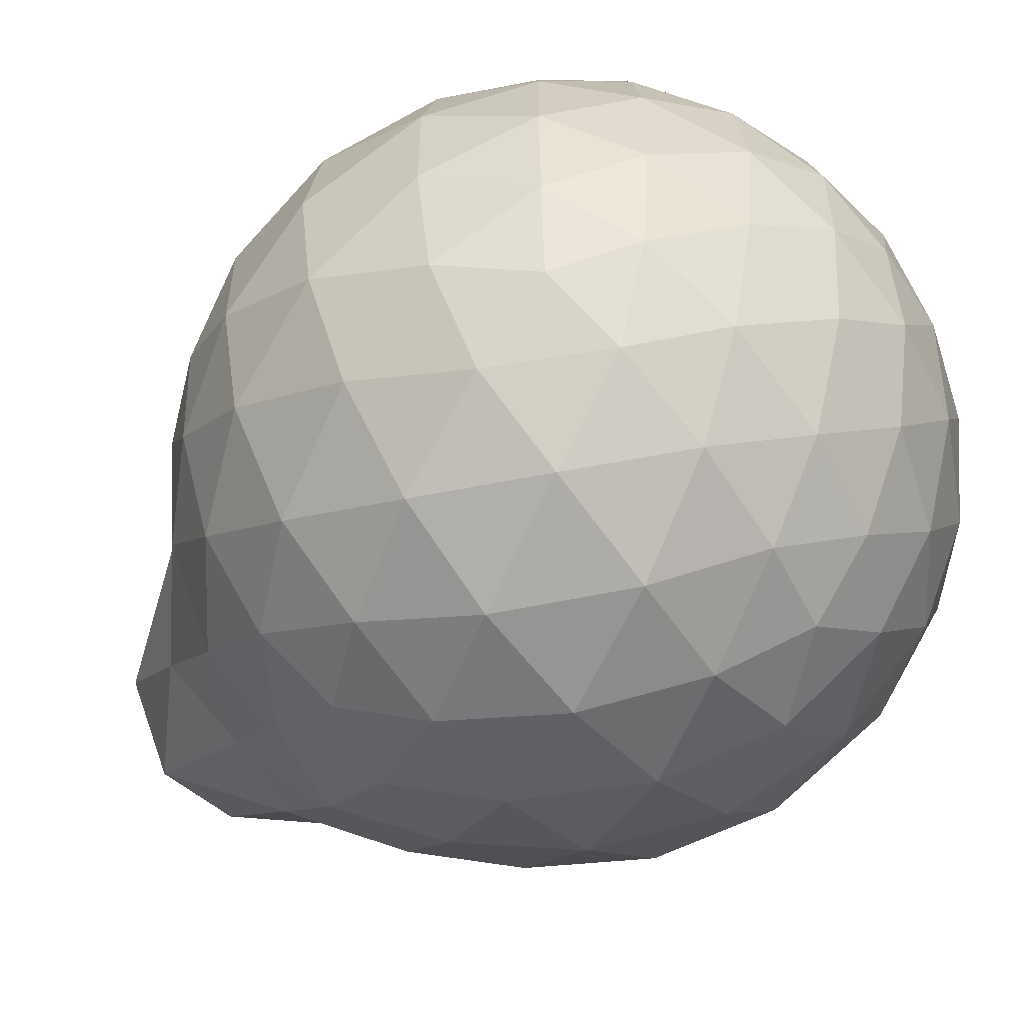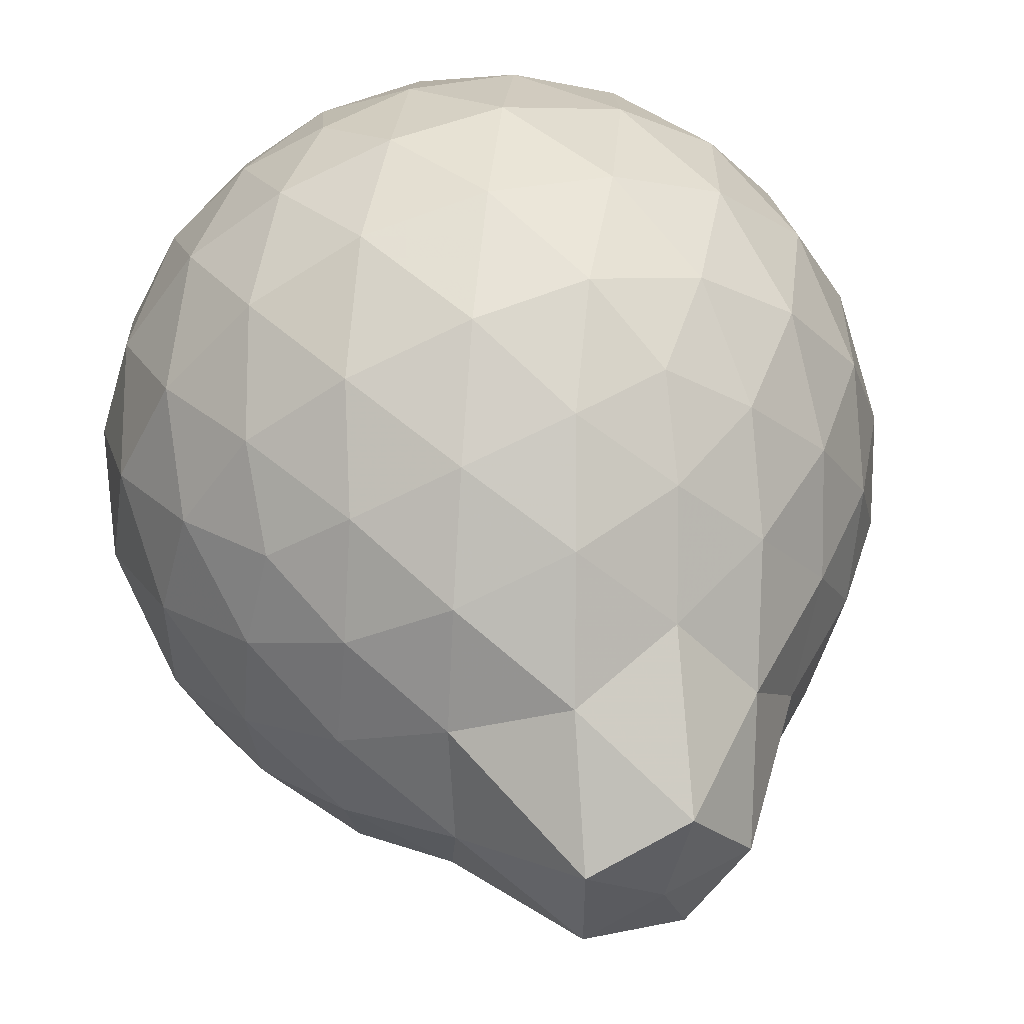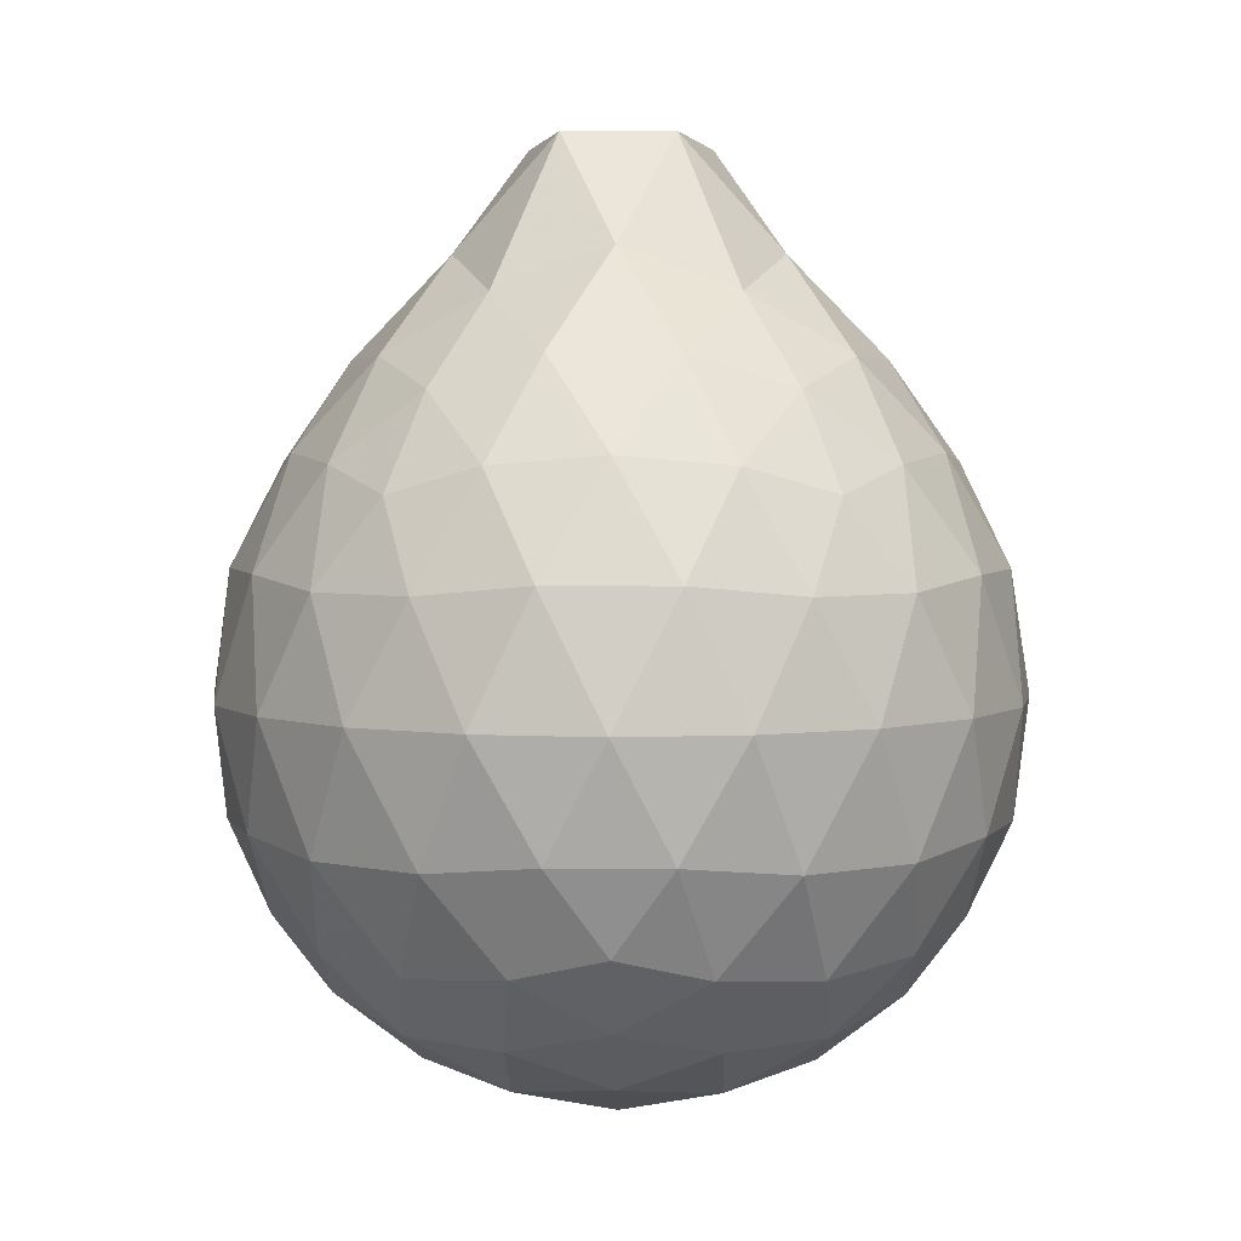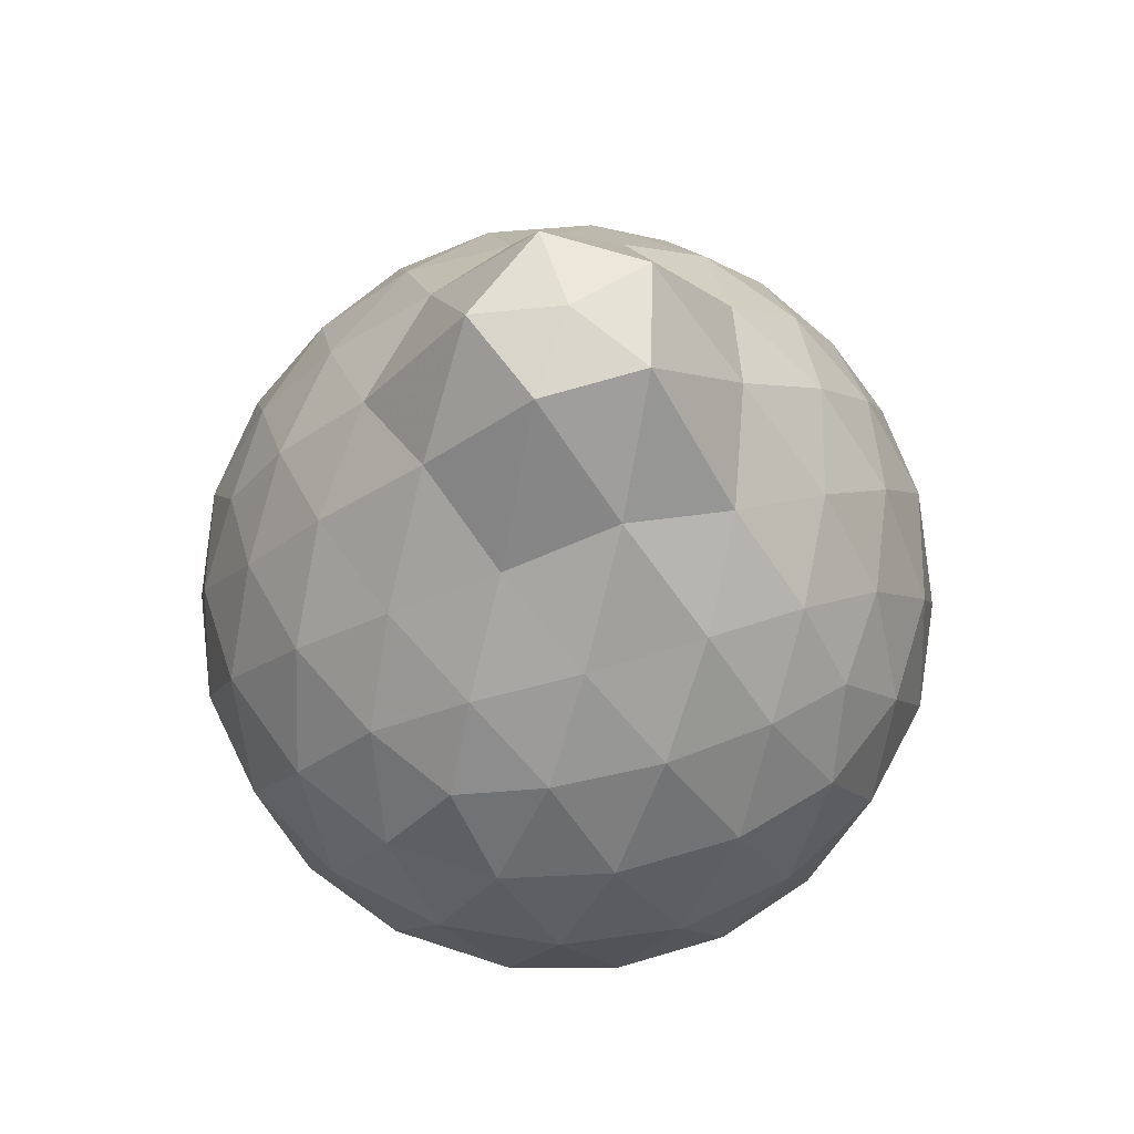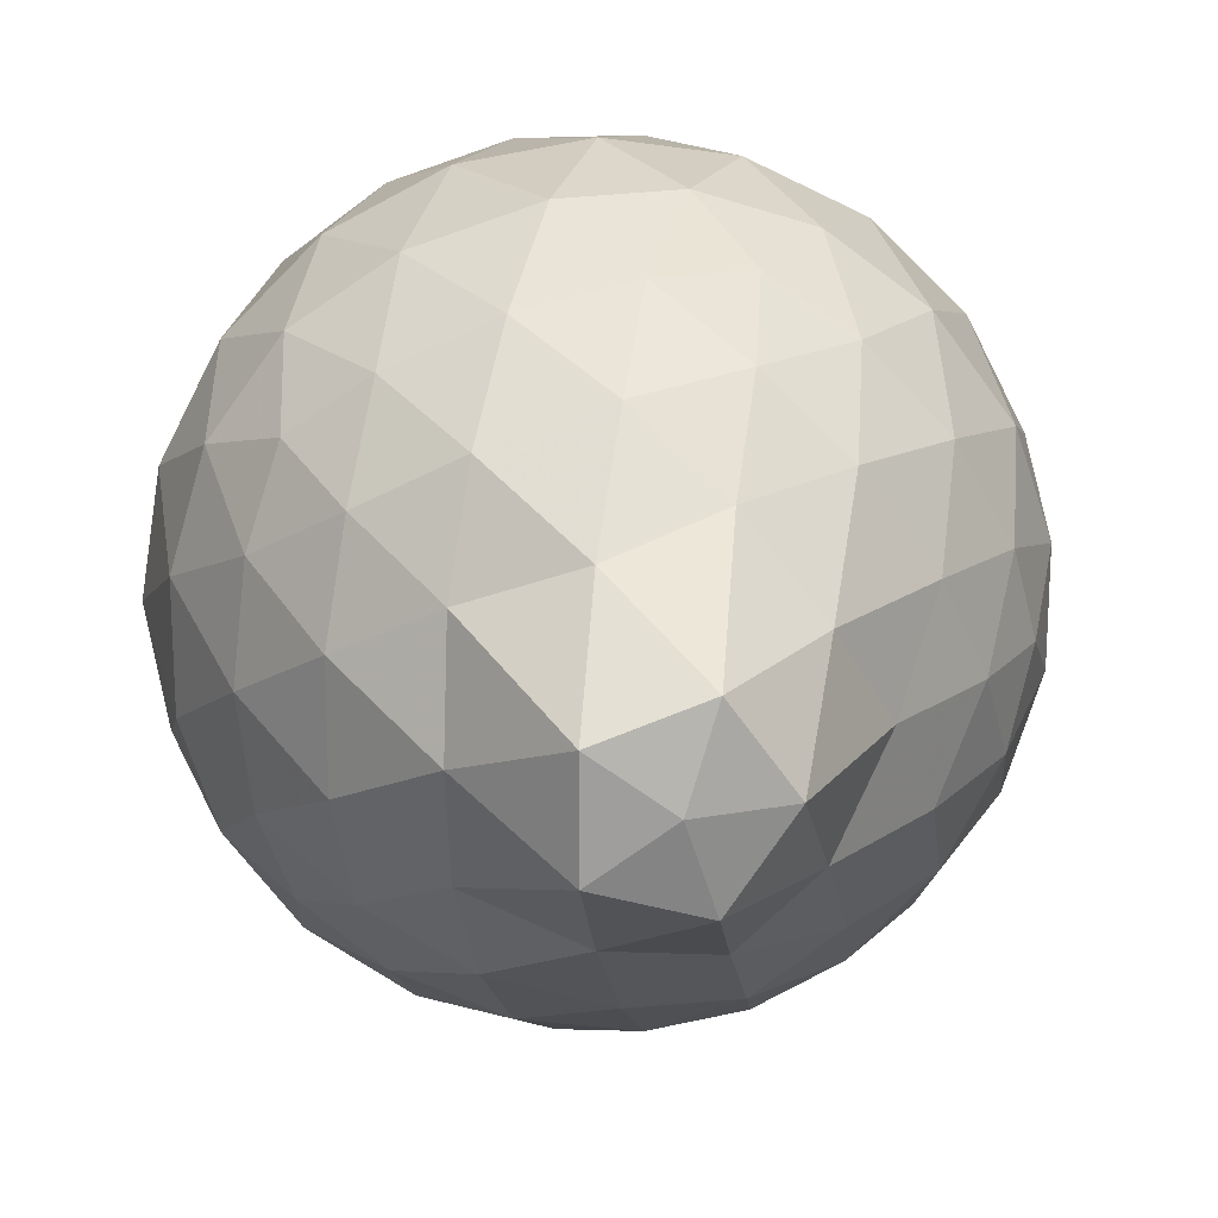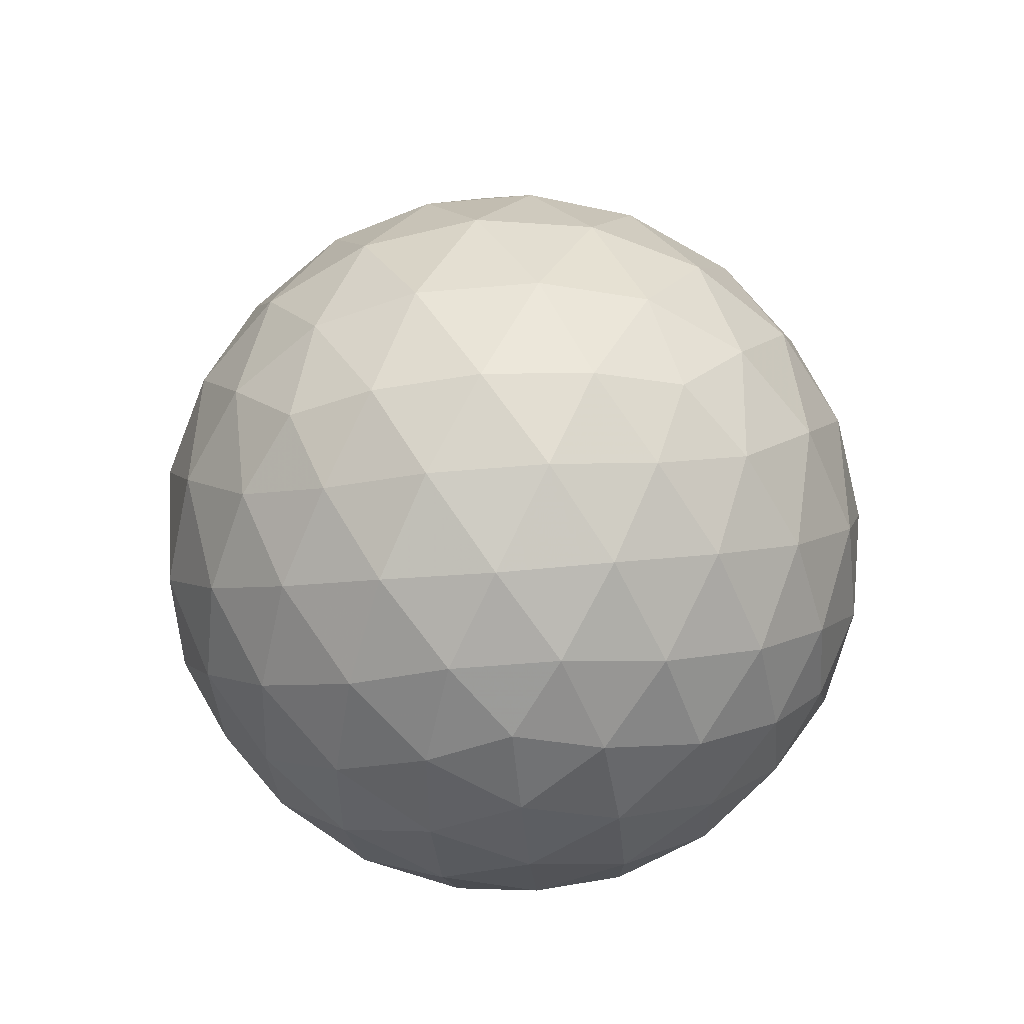
<metadata>
{"format":"obj","ext":"obj","renderer":"f3d","projection":"perspective","resolution":1024,"background":"white","views":[{"elev":-56.5,"azim":129.8,"up":"+Y"},{"elev":52.1,"azim":-18.0,"up":"+Y"},{"elev":3.7,"azim":-88.6,"up":"+Z"},{"elev":60.1,"azim":109.0,"up":"+Z"},{"elev":19.2,"azim":-7.2,"up":"+Y"},{"elev":-61.4,"azim":-48.8,"up":"+Z"}]}
</metadata>
<code>
v -2.221 -0.02405 1.709
v -2.208 -0.02418 -0.6497
v -1.346 -0.02417 0.8478
v -1.415 0.2038 0.9071
v -1.555 0.4509 0.9341
v -1.748 0.6583 0.9134
v -1.944 0.7933 0.8507
v -2.183 0.7981 0.9158
v -2.462 0.7408 0.9398
v -2.722 0.623 0.9149
v -2.911 0.4793 0.8495
v -2.991 0.2556 0.9146
v -3.024 -0.02407 0.9389
v -2.991 -0.304 0.9143
v -2.911 -0.5277 0.8496
v -2.722 -0.6715 0.915
v -2.462 -0.7888 0.9398
v -2.183 -0.8465 0.9154
v -1.944 -0.8416 0.8511
v -1.748 -0.7066 0.9134
v -1.555 -0.4991 0.9338
v -1.415 -0.2521 0.9071
v -1.263 0.121 0.6349
v -1.36 0.3936 0.6629
v -1.548 0.6515 0.6632
v -1.779 0.8255 0.6355
v -2.057 0.9144 0.6357
v -2.347 0.9069 0.6637
v -2.652 0.8072 0.6633
v -2.891 0.6429 0.6355
v -3.061 0.4086 0.6353
v -3.145 0.1336 0.6634
v -3.145 -0.1819 0.6633
v -3.061 -0.4569 0.6353
v -2.891 -0.6912 0.6354
v -2.652 -0.8556 0.6633
v -2.347 -0.9552 0.6637
v -2.057 -0.9627 0.6358
v -1.779 -0.8739 0.6355
v -1.548 -0.6996 0.6631
v -1.359 -0.4419 0.663
v -1.263 -0.1694 0.6348
v -1.258 0.2833 0.3483
v -1.4 0.5606 0.3484
v -1.621 0.7807 0.3489
v -1.9 0.9214 0.3491
v -2.21 0.969 0.3494
v -2.519 0.9192 0.3493
v -2.798 0.7771 0.3499
v -3.019 0.5564 0.3491
v -3.161 0.2807 0.3496
v -3.21 -0.02418 0.3492
v -3.161 -0.329 0.3496
v -3.019 -0.6048 0.3491
v -2.798 -0.8254 0.3499
v -2.519 -0.9675 0.3493
v -2.21 -1.017 0.3494
v -1.9 -0.9697 0.349
v -1.621 -0.8291 0.3489
v -1.4 -0.6089 0.3483
v -1.258 -0.3317 0.3483
v -1.209 -0.02417 0.3482
v -1.356 0.4123 0.06162
v -1.528 0.6476 0.06206
v -1.767 0.8118 0.034
v -2.072 0.9098 0.03456
v -2.363 0.9151 0.063
v -2.642 0.8243 0.06334
v -2.873 0.6491 0.03577
v -3.062 0.391 0.03596
v -3.157 0.1201 0.06385
v -3.157 -0.1685 0.06385
v -3.062 -0.4394 0.03597
v -2.873 -0.6972 0.03577
v -2.642 -0.8727 0.06335
v -2.363 -0.9634 0.06298
v -2.072 -0.9581 0.03456
v -1.767 -0.8602 0.03401
v -1.528 -0.6959 0.06205
v -1.356 -0.4607 0.06161
v -1.272 -0.1841 0.03341
v -1.272 0.1357 0.0334
v -1.507 0.4828 -0.1511
v -1.697 0.6278 -0.2078
v -1.957 0.7464 -0.2312
v -2.237 0.8011 -0.2069
v -2.477 0.7939 -0.1494
v -2.675 0.6587 -0.2059
v -2.869 0.4499 -0.229
v -3.009 0.2027 -0.2052
v -3.077 -0.02418 -0.1479
v -3.009 -0.2511 -0.2051
v -2.869 -0.4983 -0.229
v -2.675 -0.707 -0.2059
v -2.477 -0.8422 -0.1494
v -2.237 -0.8495 -0.2069
v -1.957 -0.7946 -0.2312
v -1.697 -0.6762 -0.2078
v -1.507 -0.5312 -0.1511
v -1.426 -0.3067 -0.2082
v -1.393 -0.02418 -0.2321
v -1.426 0.2583 -0.2082
v -1.499 -0.02417 1.056
v -1.619 0.2229 1.136
v -1.798 0.4694 1.152
v -1.989 0.6553 1.077
v -2.263 0.6205 1.16
v -2.555 0.5256 1.163
v -2.794 0.3939 1.083
v -2.846 0.1278 1.164
v -2.847 -0.176 1.164
v -2.794 -0.4422 1.083
v -2.555 -0.5741 1.162
v -2.263 -0.669 1.159
v -1.989 -0.7037 1.077
v -1.798 -0.5176 1.152
v -1.619 -0.2715 1.137
v -1.735 -0.02437 1.282
v -1.888 0.2217 1.398
v -2.064 0.4455 1.303
v -2.345 0.3721 1.407
v -2.617 0.2651 1.308
v -2.636 -0.02408 1.413
v -2.617 -0.3136 1.308
v -2.346 -0.4203 1.407
v -2.064 -0.4938 1.303
v -1.888 -0.2699 1.399
v -1.985 -0.02434 1.657
v -2.145 0.2003 1.669
v -2.411 0.1143 1.69
v -2.411 -0.1626 1.69
v -2.145 -0.2485 1.67
v -1.624 0.3977 -0.3443
v -1.865 0.5306 -0.4068
v -2.158 0.6248 -0.4062
v -2.432 0.6568 -0.3427
v -2.634 0.4704 -0.4049
v -2.816 0.2229 -0.4043
v -2.932 -0.02418 -0.341
v -2.816 -0.2712 -0.4043
v -2.634 -0.5187 -0.4049
v -2.432 -0.7052 -0.3427
v -2.158 -0.6732 -0.4062
v -1.865 -0.5789 -0.4068
v -1.624 -0.4461 -0.3443
v -1.571 -0.1776 -0.4073
v -1.571 0.1293 -0.4073
v -1.803 0.2686 -0.5167
v -2.077 0.3763 -0.5561
v -2.364 0.4486 -0.5154
v -2.552 0.2229 -0.5548
v -2.711 -0.02418 -0.5141
v -2.552 -0.2713 -0.5548
v -2.364 -0.497 -0.5154
v -2.077 -0.4247 -0.5561
v -1.803 -0.3169 -0.5167
v -1.784 -0.02418 -0.5567
v -2.013 0.1164 -0.6209
v -2.283 0.203 -0.6202
v -2.45 -0.02418 -0.6197
v -2.283 -0.2513 -0.6202
v -2.013 -0.1647 -0.6209
f 3 23 4
f 4 23 24
f 4 24 5
f 5 24 25
f 5 25 6
f 6 25 26
f 6 26 7
f 7 26 27
f 7 27 8
f 8 27 28
f 8 28 9
f 9 28 29
f 9 29 10
f 10 29 30
f 10 30 11
f 11 30 31
f 11 31 12
f 12 31 32
f 12 32 13
f 13 32 33
f 13 33 14
f 14 33 34
f 14 34 15
f 15 34 35
f 15 35 16
f 16 35 36
f 16 36 17
f 17 36 37
f 17 37 18
f 18 37 38
f 18 38 19
f 19 38 39
f 19 39 20
f 20 39 40
f 20 40 21
f 21 40 41
f 21 41 22
f 22 41 42
f 22 42 3
f 3 42 23
f 23 43 24
f 24 43 44
f 24 44 25
f 25 44 45
f 25 45 26
f 26 45 46
f 26 46 27
f 27 46 47
f 27 47 28
f 28 47 48
f 28 48 29
f 29 48 49
f 29 49 30
f 30 49 50
f 30 50 31
f 31 50 51
f 31 51 32
f 32 51 52
f 32 52 33
f 33 52 53
f 33 53 34
f 34 53 54
f 34 54 35
f 35 54 55
f 35 55 36
f 36 55 56
f 36 56 37
f 37 56 57
f 37 57 38
f 38 57 58
f 38 58 39
f 39 58 59
f 39 59 40
f 40 59 60
f 40 60 41
f 41 60 61
f 41 61 42
f 42 61 62
f 42 62 23
f 23 62 43
f 43 63 44
f 44 63 64
f 44 64 45
f 45 64 65
f 45 65 46
f 46 65 66
f 46 66 47
f 47 66 67
f 47 67 48
f 48 67 68
f 48 68 49
f 49 68 69
f 49 69 50
f 50 69 70
f 50 70 51
f 51 70 71
f 51 71 52
f 52 71 72
f 52 72 53
f 53 72 73
f 53 73 54
f 54 73 74
f 54 74 55
f 55 74 75
f 55 75 56
f 56 75 76
f 56 76 57
f 57 76 77
f 57 77 58
f 58 77 78
f 58 78 59
f 59 78 79
f 59 79 60
f 60 79 80
f 60 80 61
f 61 80 81
f 61 81 62
f 62 81 82
f 62 82 43
f 43 82 63
f 63 83 64
f 64 83 84
f 64 84 65
f 65 84 85
f 65 85 66
f 66 85 86
f 66 86 67
f 67 86 87
f 67 87 68
f 68 87 88
f 68 88 69
f 69 88 89
f 69 89 70
f 70 89 90
f 70 90 71
f 71 90 91
f 71 91 72
f 72 91 92
f 72 92 73
f 73 92 93
f 73 93 74
f 74 93 94
f 74 94 75
f 75 94 95
f 75 95 76
f 76 95 96
f 76 96 77
f 77 96 97
f 77 97 78
f 78 97 98
f 78 98 79
f 79 98 99
f 79 99 80
f 80 99 100
f 80 100 81
f 81 100 101
f 81 101 82
f 82 101 102
f 82 102 63
f 63 102 83
f 103 104 118
f 104 119 118
f 104 105 119
f 105 120 119
f 105 106 120
f 106 107 120
f 107 121 120
f 107 108 121
f 108 122 121
f 108 109 122
f 109 110 122
f 110 123 122
f 110 111 123
f 111 124 123
f 111 112 124
f 112 113 124
f 113 125 124
f 113 114 125
f 114 126 125
f 114 115 126
f 115 116 126
f 116 127 126
f 116 117 127
f 117 118 127
f 117 103 118
f 118 119 128
f 119 129 128
f 119 120 129
f 120 121 129
f 121 130 129
f 121 122 130
f 122 123 130
f 123 131 130
f 123 124 131
f 124 125 131
f 125 132 131
f 125 126 132
f 126 127 132
f 127 128 132
f 127 118 128
f 133 148 134
f 134 148 149
f 134 149 135
f 135 149 150
f 135 150 136
f 136 150 137
f 137 150 151
f 137 151 138
f 138 151 152
f 138 152 139
f 139 152 140
f 140 152 153
f 140 153 141
f 141 153 154
f 141 154 142
f 142 154 143
f 143 154 155
f 143 155 144
f 144 155 156
f 144 156 145
f 145 156 146
f 146 156 157
f 146 157 147
f 147 157 148
f 147 148 133
f 148 158 149
f 149 158 159
f 149 159 150
f 150 159 151
f 151 159 160
f 151 160 152
f 152 160 153
f 153 160 161
f 153 161 154
f 154 161 155
f 155 161 162
f 155 162 156
f 156 162 157
f 157 162 158
f 157 158 148
f 3 4 103
f 103 4 104
f 4 5 104
f 104 5 105
f 5 6 105
f 105 6 106
f 6 7 106
f 7 8 106
f 106 8 107
f 8 9 107
f 107 9 108
f 9 10 108
f 108 10 109
f 10 11 109
f 11 12 109
f 109 12 110
f 12 13 110
f 110 13 111
f 13 14 111
f 111 14 112
f 14 15 112
f 15 16 112
f 112 16 113
f 16 17 113
f 113 17 114
f 17 18 114
f 114 18 115
f 18 19 115
f 19 20 115
f 115 20 116
f 20 21 116
f 116 21 117
f 21 22 117
f 117 22 103
f 22 3 103
f 83 133 84
f 84 133 134
f 84 134 85
f 85 134 135
f 85 135 86
f 86 135 136
f 86 136 87
f 87 136 88
f 88 136 137
f 88 137 89
f 89 137 138
f 89 138 90
f 90 138 139
f 90 139 91
f 91 139 92
f 92 139 140
f 92 140 93
f 93 140 141
f 93 141 94
f 94 141 142
f 94 142 95
f 95 142 96
f 96 142 143
f 96 143 97
f 97 143 144
f 97 144 98
f 98 144 145
f 98 145 99
f 99 145 100
f 100 145 146
f 100 146 101
f 101 146 147
f 101 147 102
f 102 147 133
f 102 133 83
f 128 129 1
f 129 130 1
f 130 131 1
f 131 132 1
f 132 128 1
f 159 158 2
f 160 159 2
f 161 160 2
f 162 161 2
f 158 162 2

</code>
